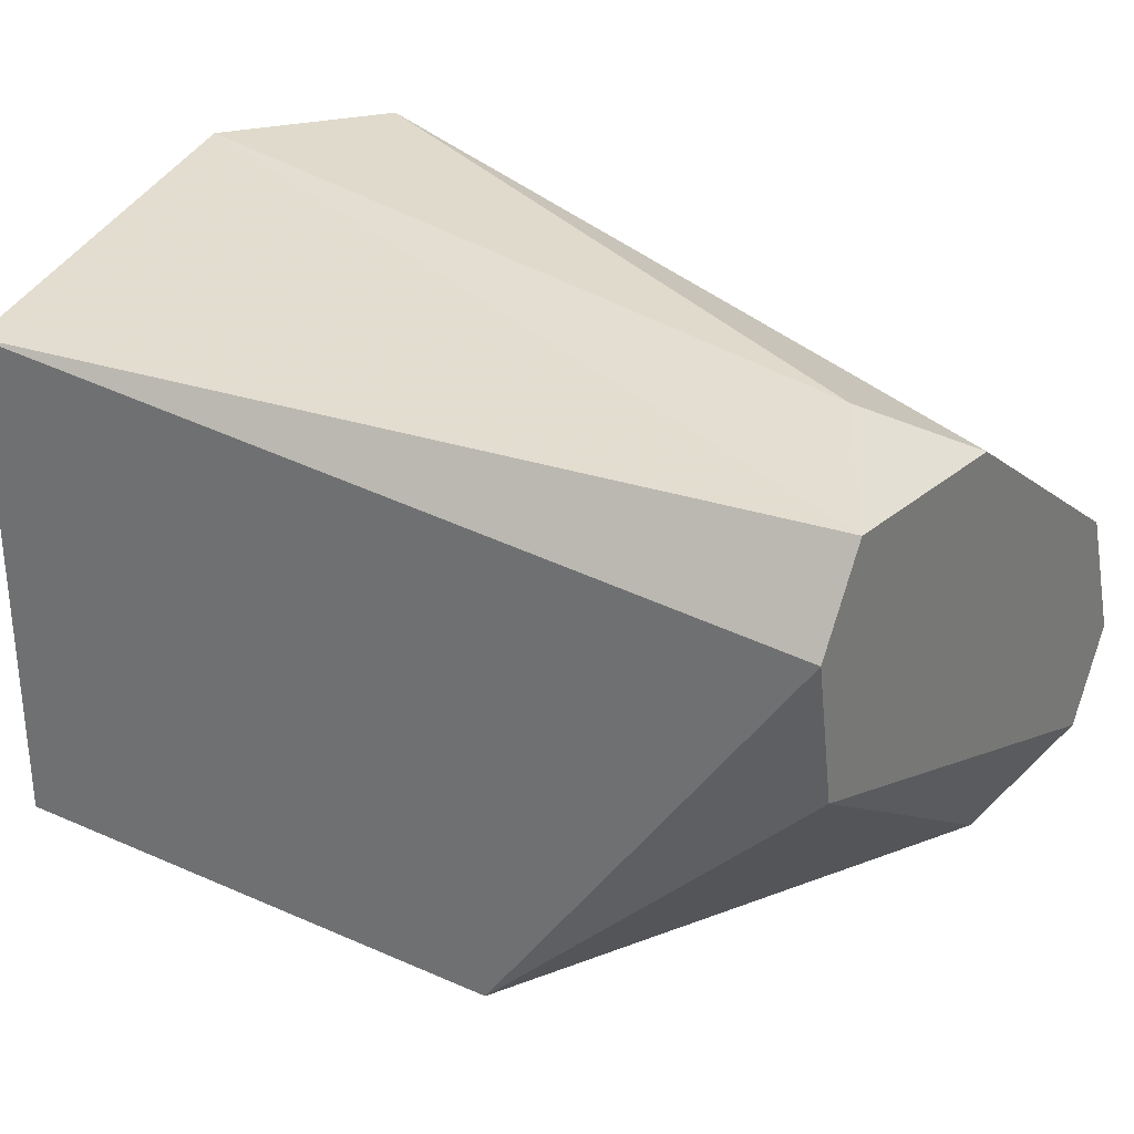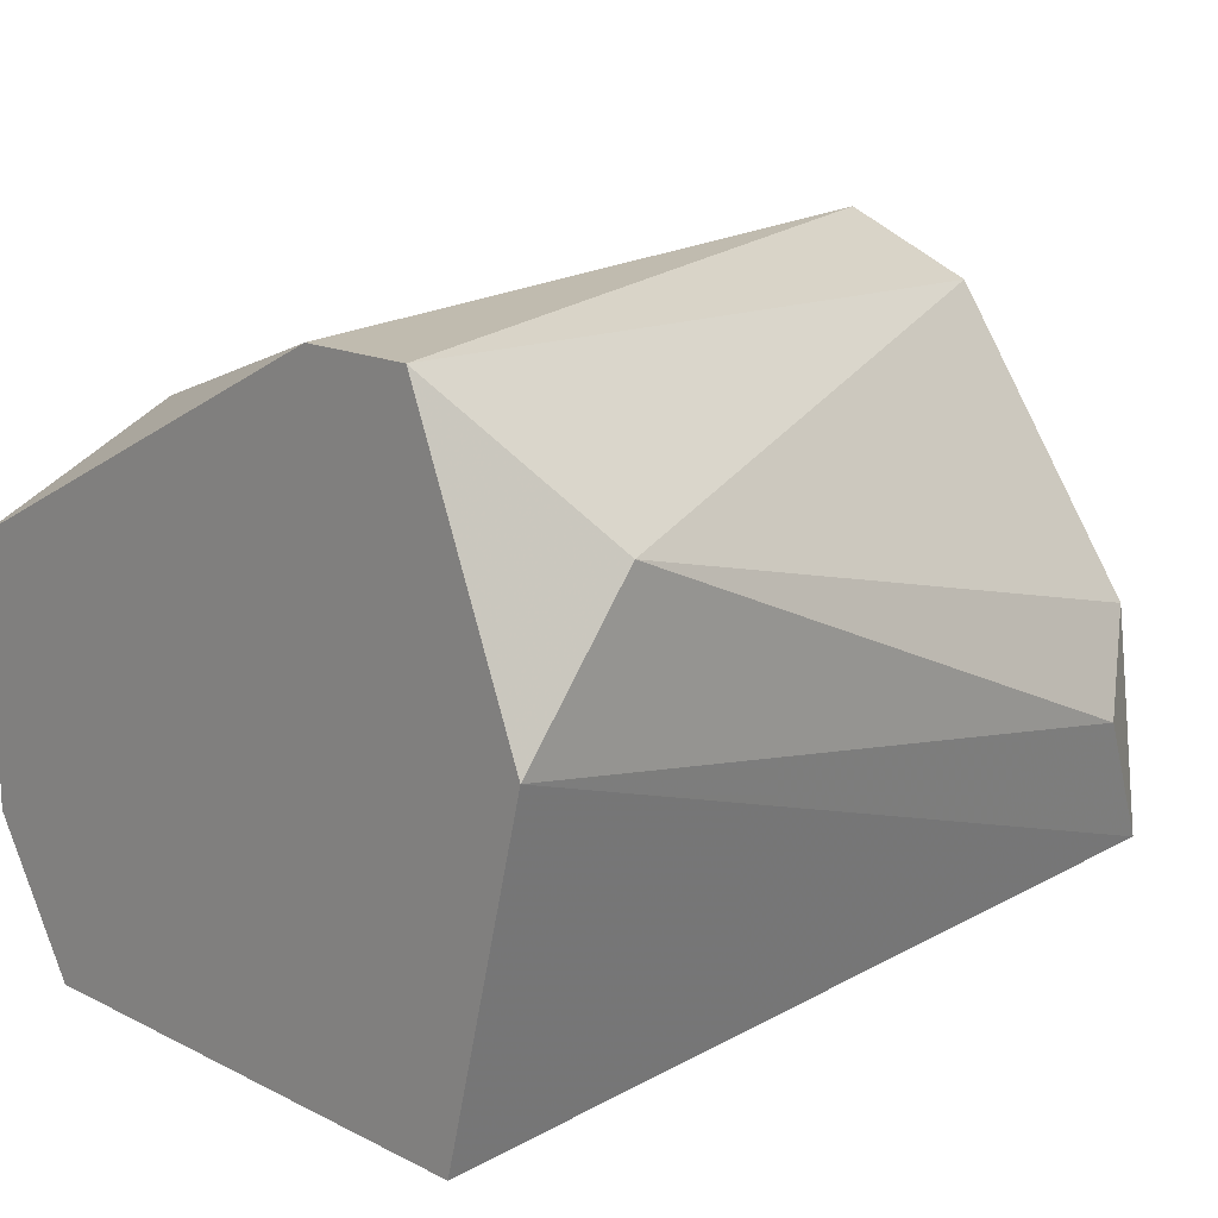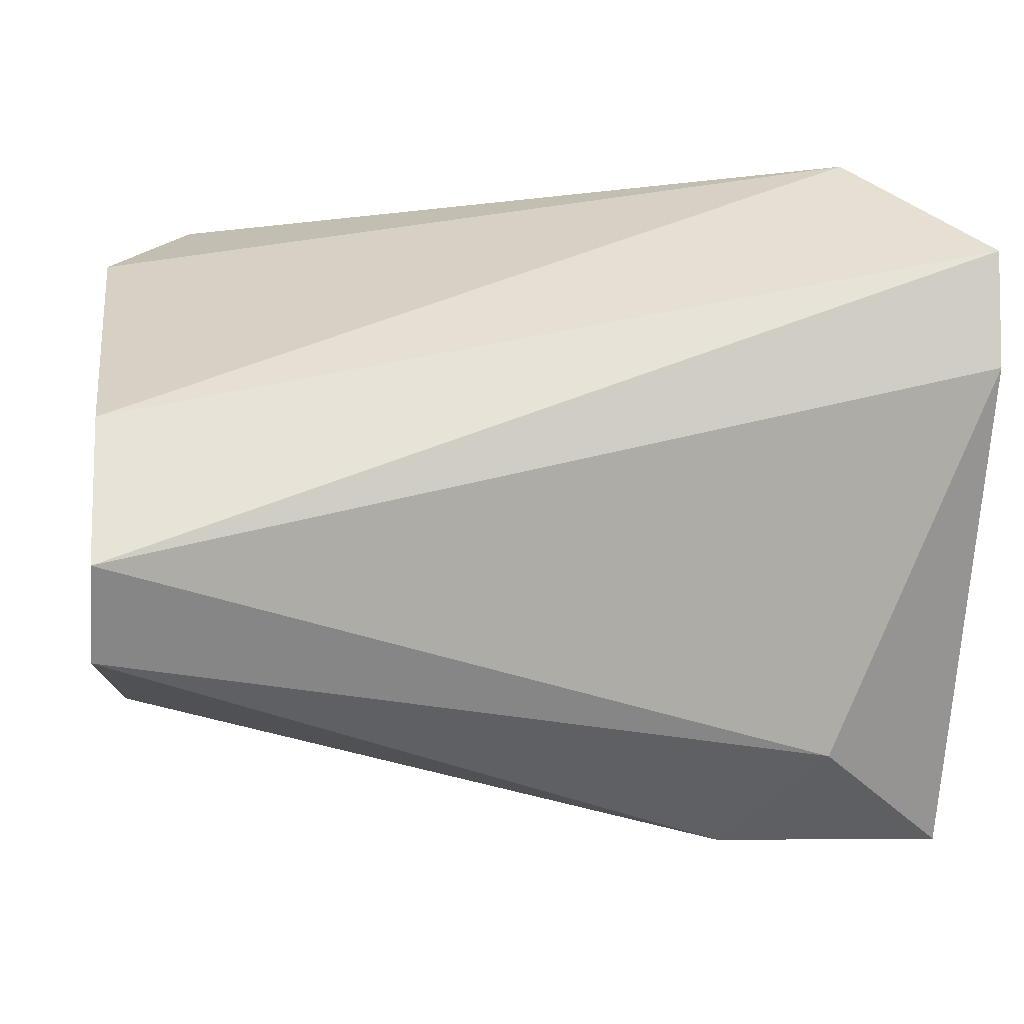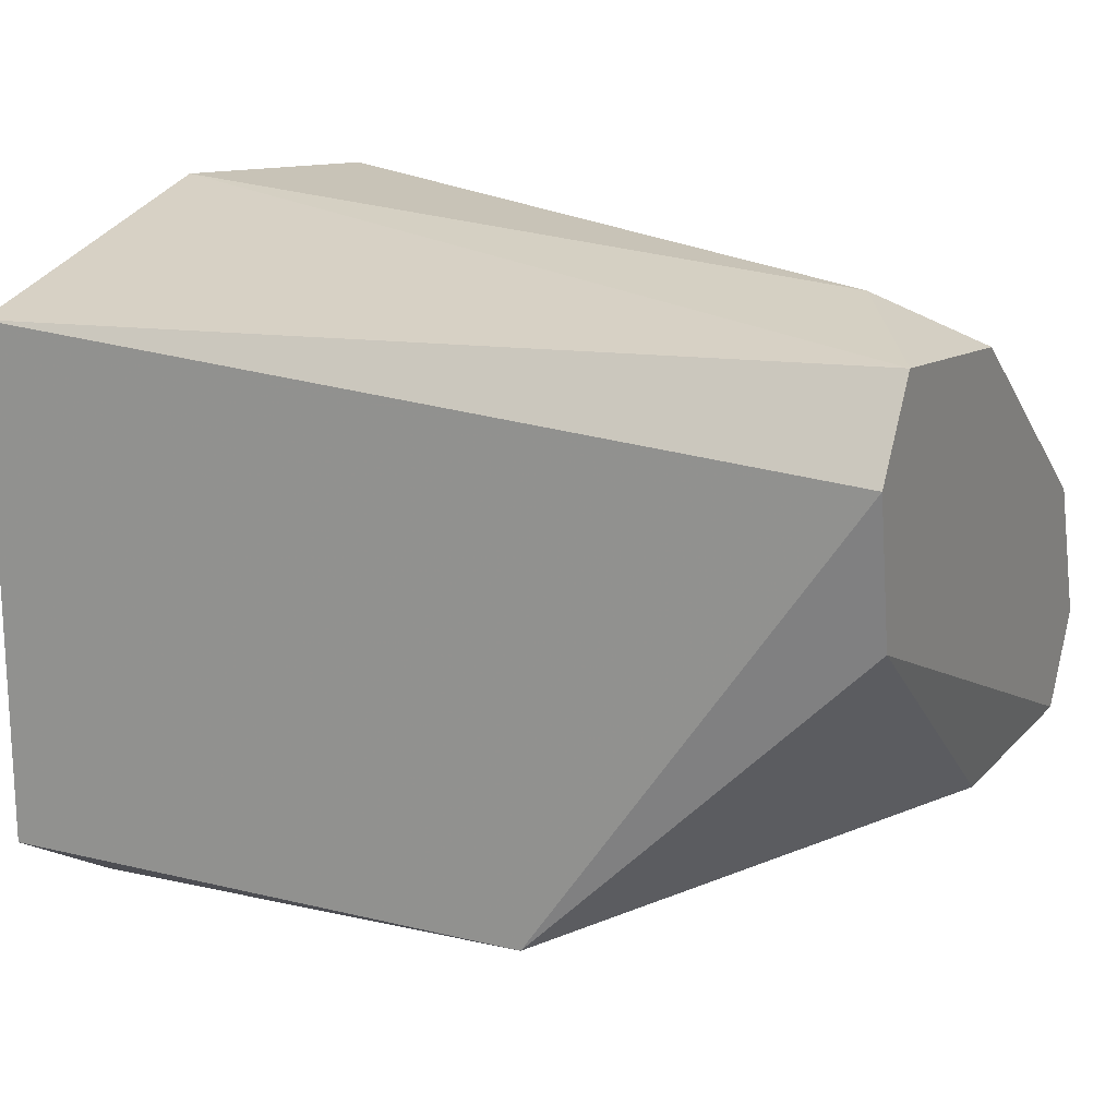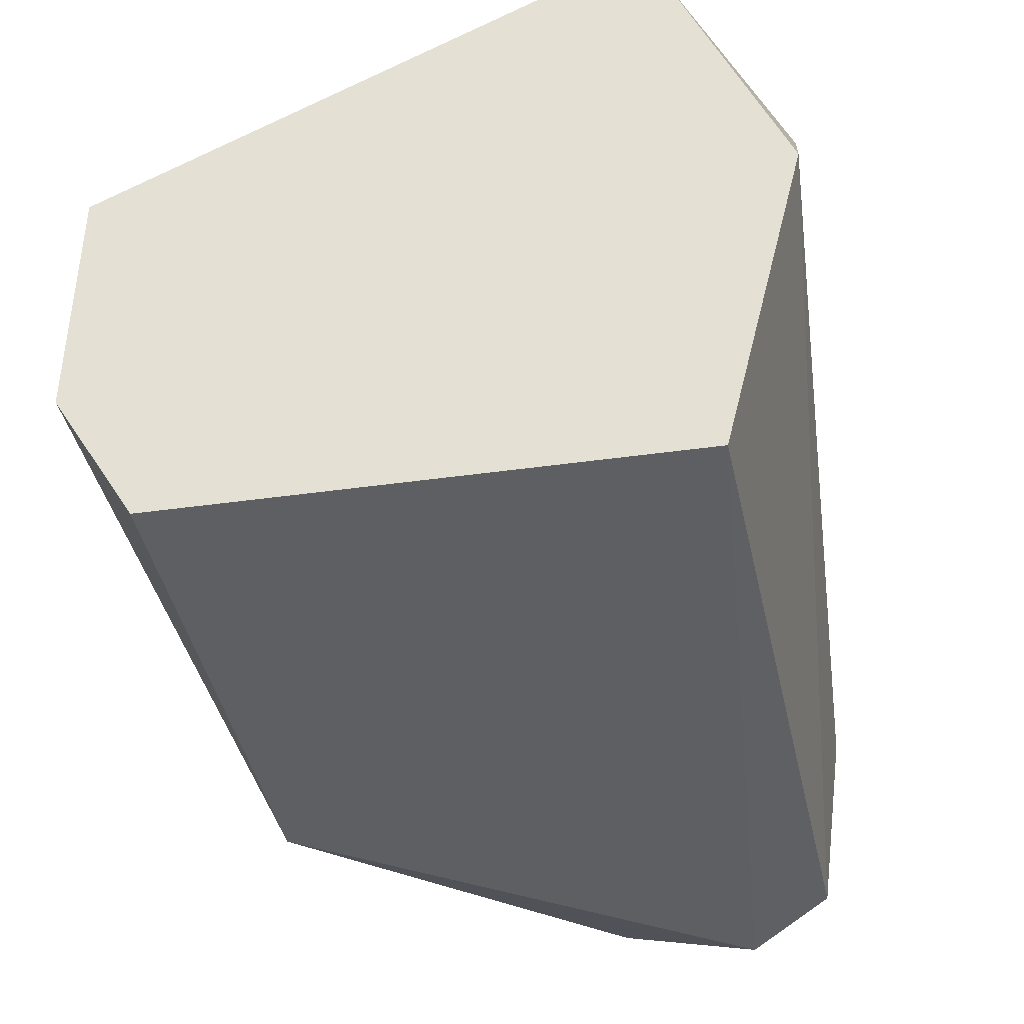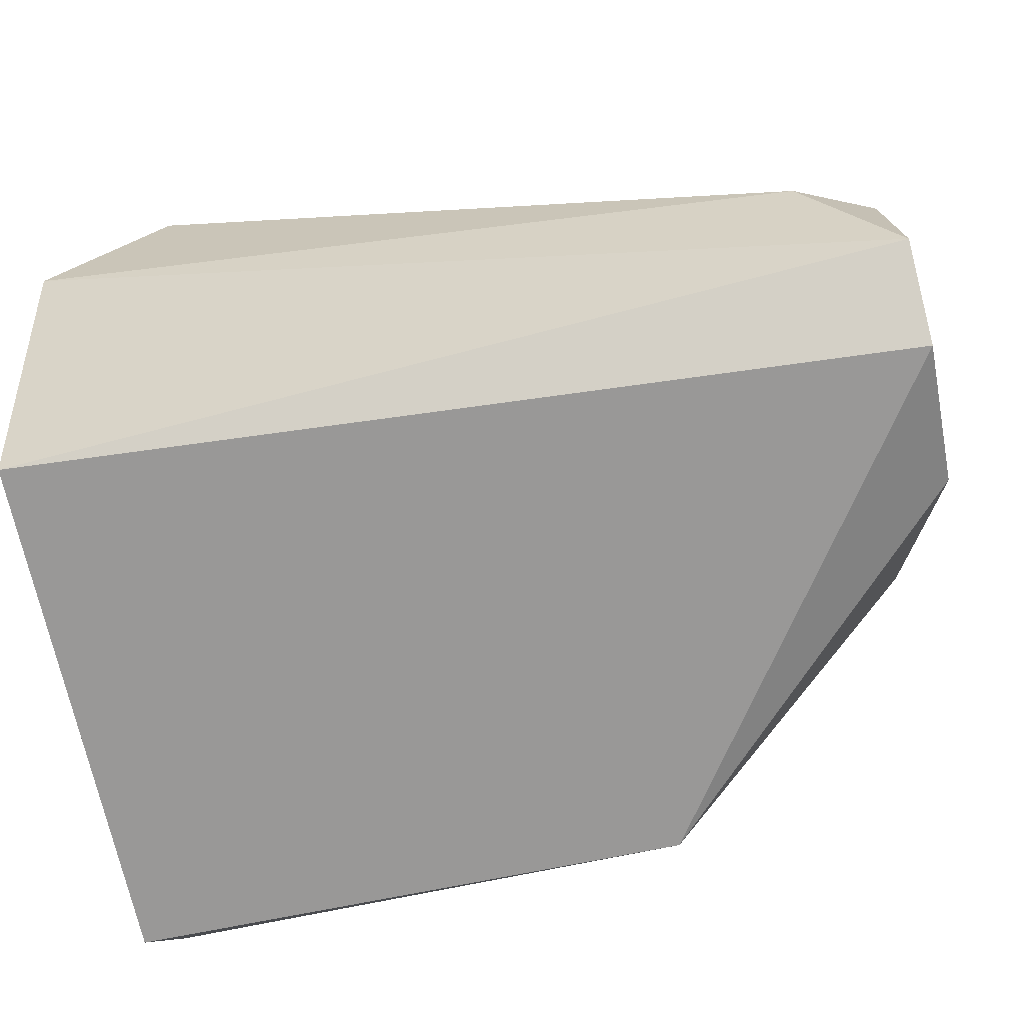
<metadata>
{"format":"obj","ext":"obj","renderer":"f3d","projection":"perspective","resolution":1024,"background":"white","views":[{"elev":30.0,"azim":32.7,"up":"+Z"},{"elev":16.1,"azim":-44.8,"up":"+Y"},{"elev":-5.7,"azim":171.6,"up":"+Z"},{"elev":17.3,"azim":25.7,"up":"+Z"},{"elev":-39.6,"azim":-80.0,"up":"+Y"},{"elev":-68.7,"azim":11.8,"up":"+Y"}]}
</metadata>
<code>
v 0.0812 -0.02841 0.01731
v 0.06115 -0.0299 0.000231
v 0.06115 -0.02321 0.000231
v 0.06115 -0.0247 0.01805
v 0.08342 -0.01727 0.006913
v 0.07526 -0.03361 0.00246
v 0.06115 -0.03361 0.01582
v 0.06115 -0.01727 0.01508
v 0.08342 -0.03361 0.01434
v 0.08268 -0.02321 0.003944
v 0.08342 -0.01876 0.01062
v 0.06115 -0.03361 0.00246
v 0.06413 -0.02099 0.01805
v 0.06487 -0.02025 0.00246
v 0.0671 -0.02321 0.000231
v 0.08342 -0.03286 0.01062
v 0.08342 -0.03212 0.01656
v 0.06115 -0.01727 0.01211
v 0.08342 -0.01876 0.004689
v 0.08342 -0.02618 0.01582
f 8 5 18
f 1 4 17
f 4 7 17
f 7 9 17
f 9 11 17
f 3 8 18
f 14 3 18
f 11 13 20
f 14 5 19
f 10 15 19
f 15 14 19
f 5 16 19
f 16 10 19
f 13 1 20
f 6 10 16
f 1 17 20
f 5 14 18
f 9 6 16
f 6 2 15
f 3 14 15
f 17 11 20
f 3 2 4
f 5 9 16
f 3 4 8
f 7 6 9
f 5 8 11
f 9 5 11
f 4 2 7
f 6 7 12
f 7 2 12
f 4 1 13
f 8 4 13
f 11 8 13
f 2 3 15
f 10 6 15
f 2 6 12

</code>
